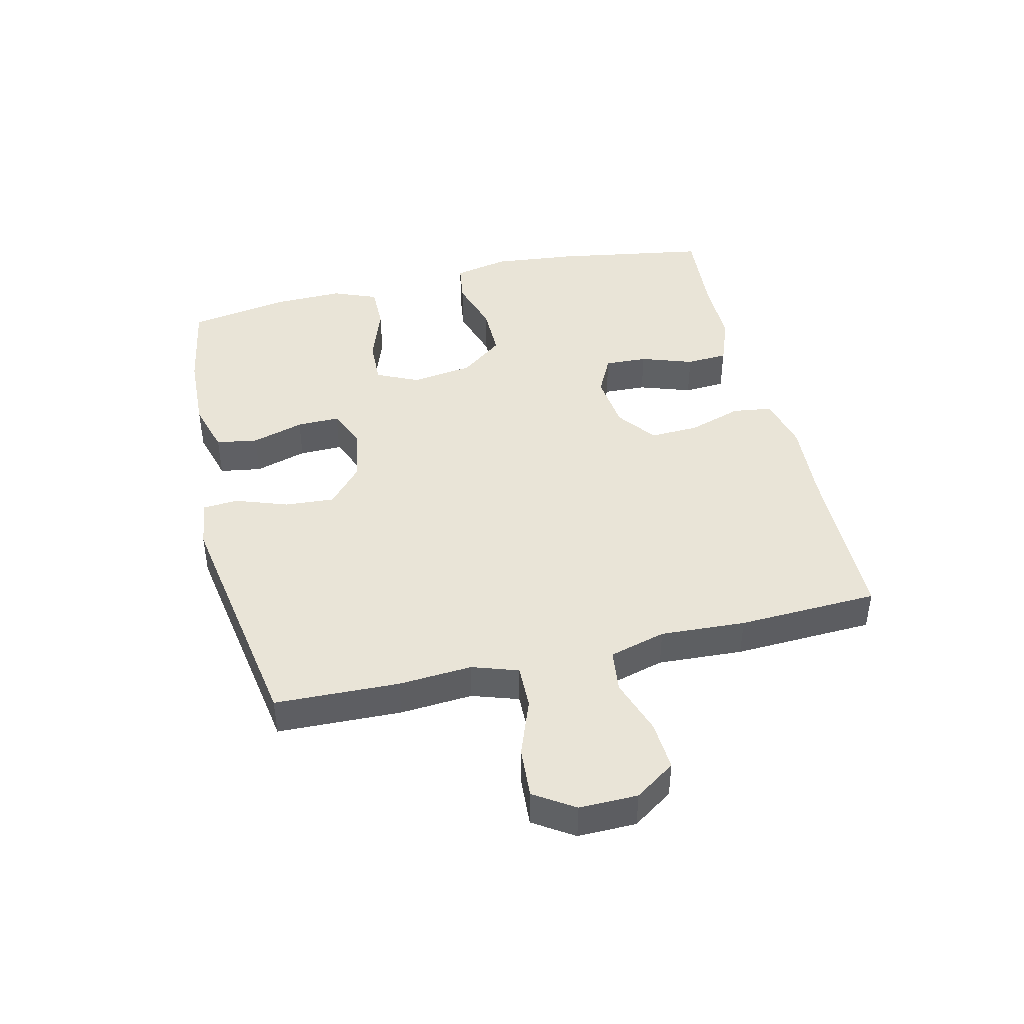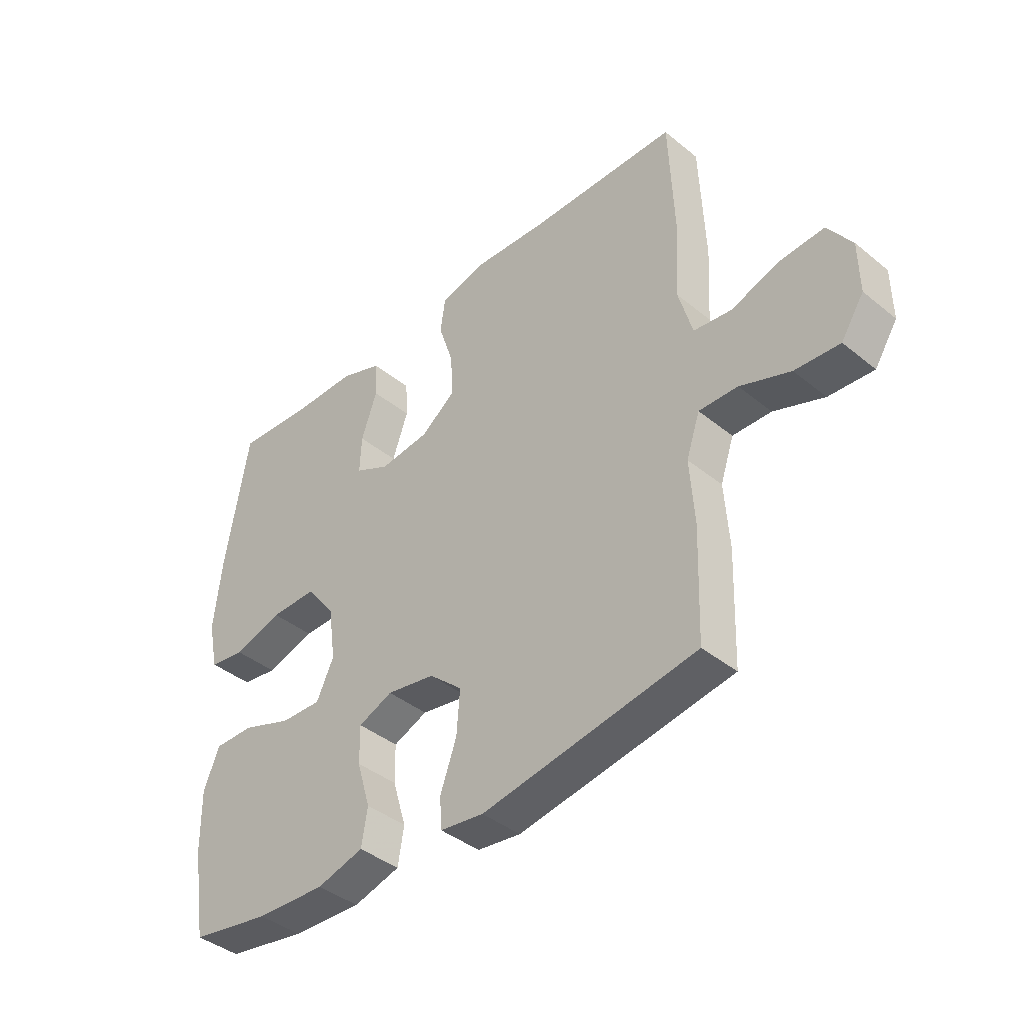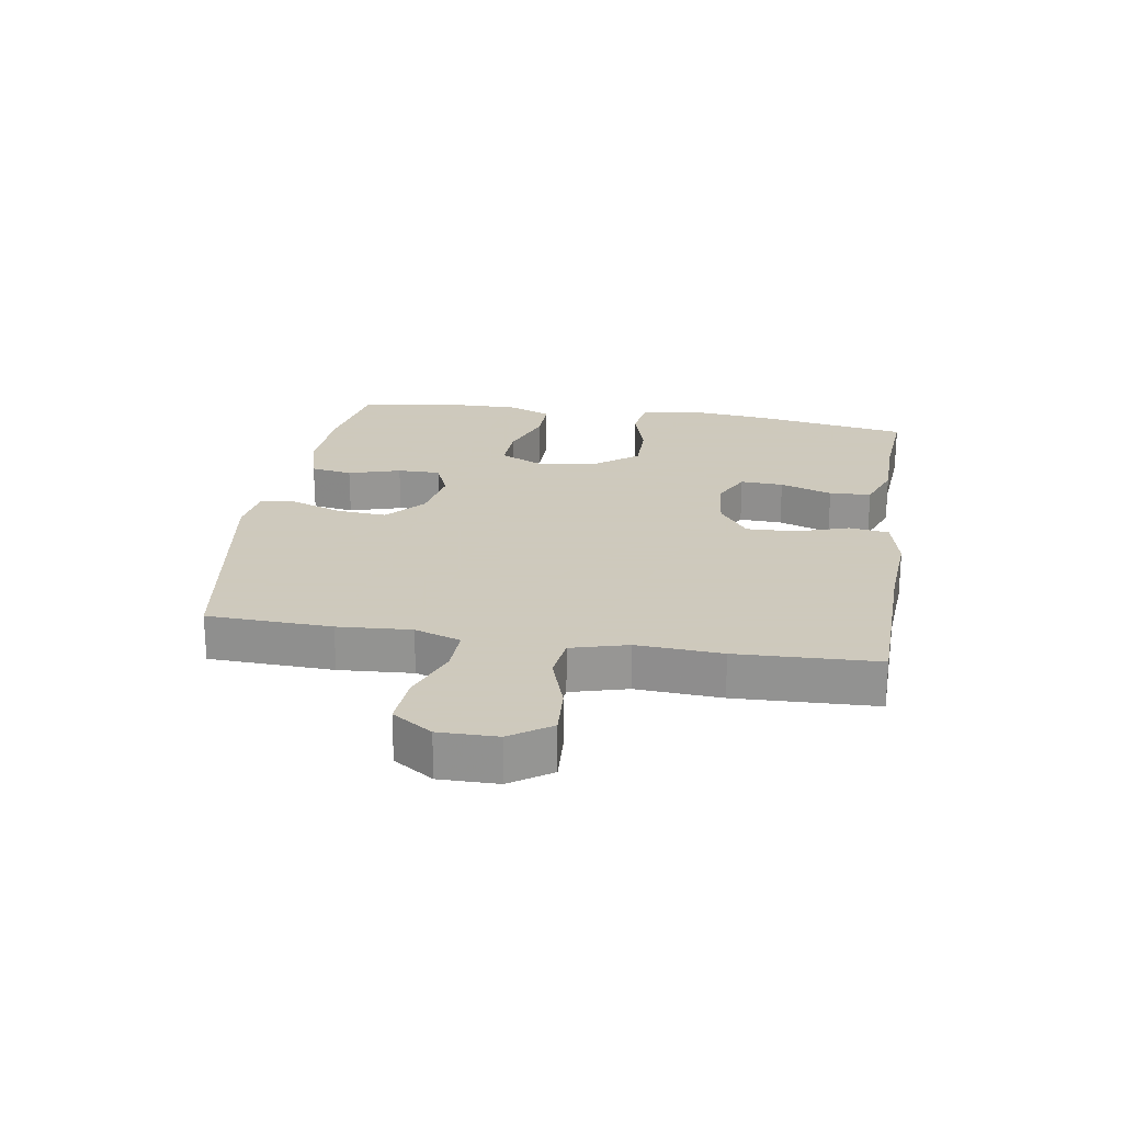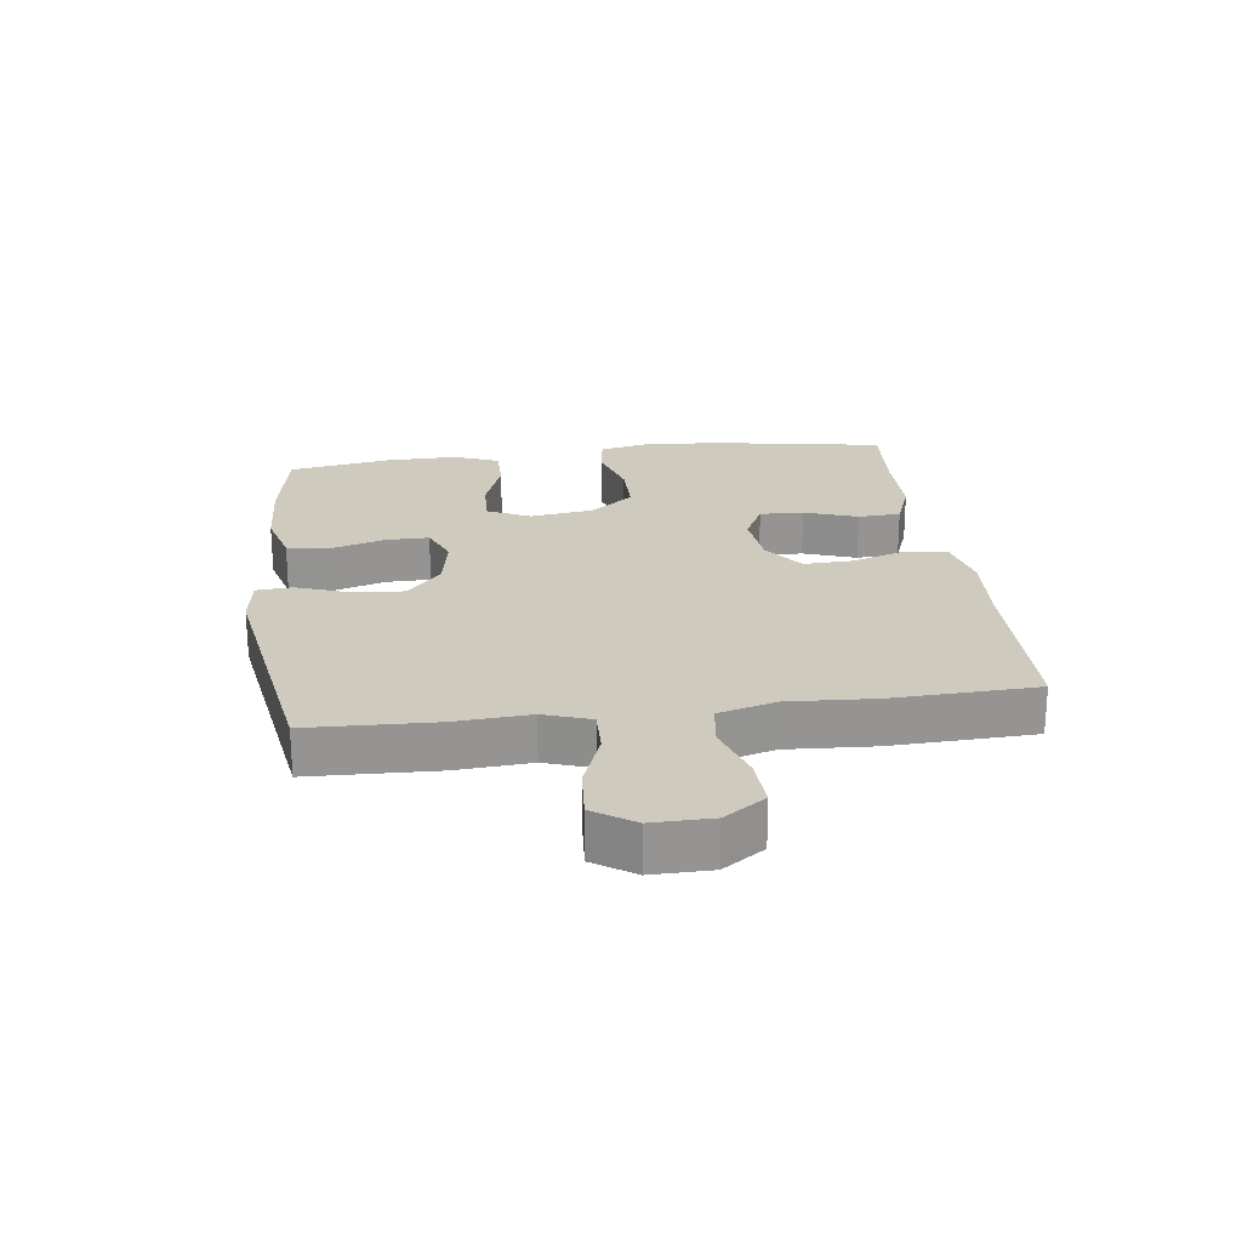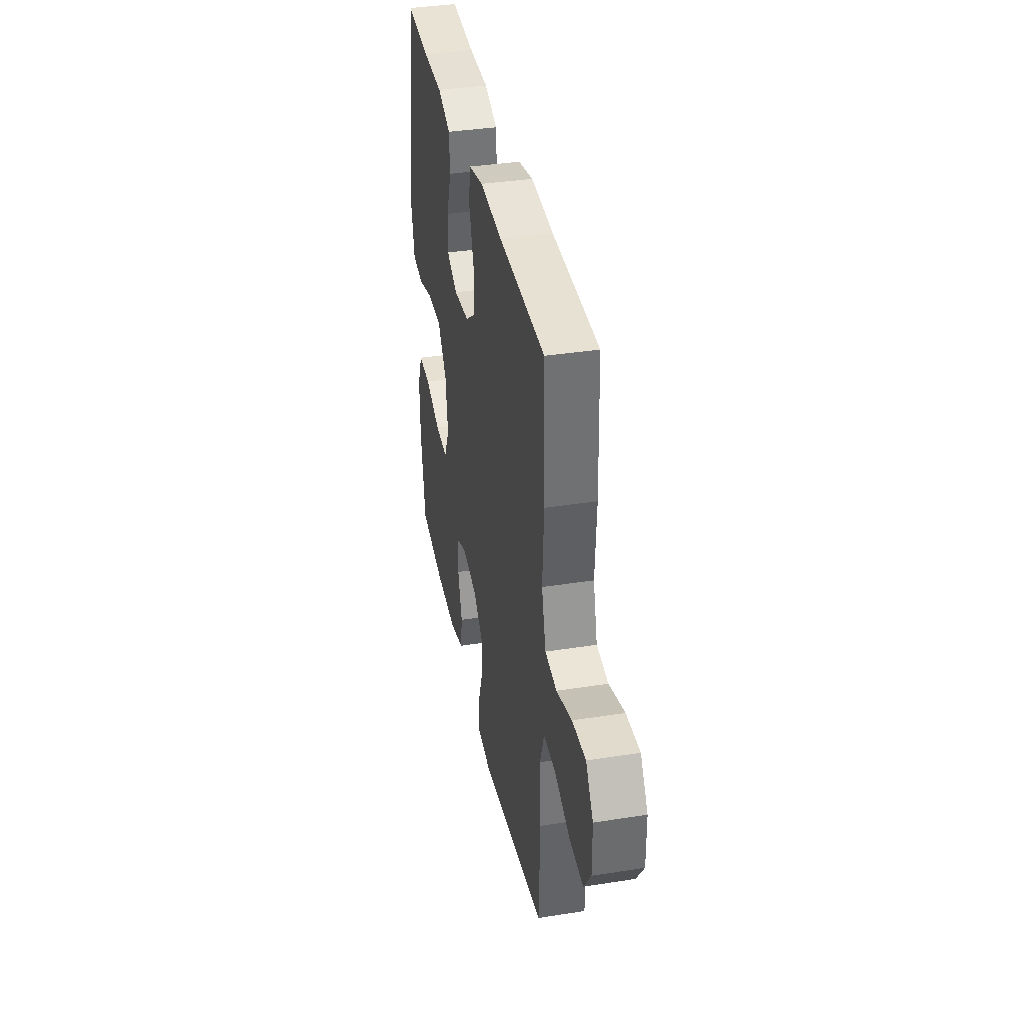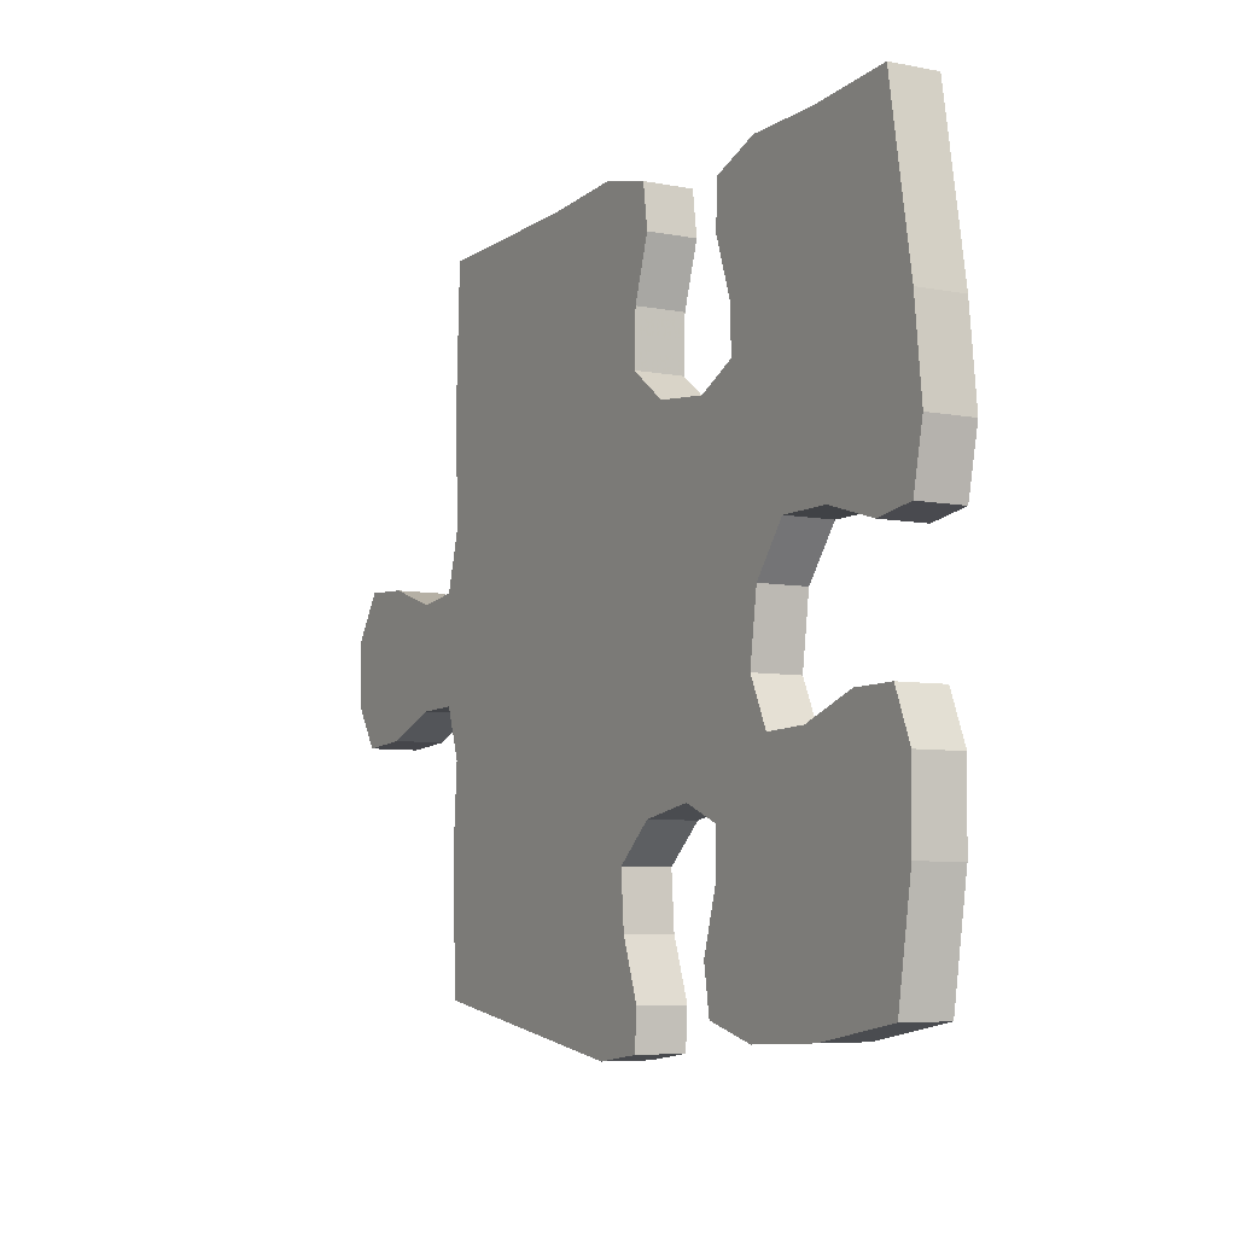
<metadata>
{"format":"obj","ext":"obj","renderer":"f3d","projection":"perspective","resolution":1024,"background":"white","views":[{"elev":43.5,"azim":-103.5,"up":"+Y"},{"elev":-40.8,"azim":-134.7,"up":"+Z"},{"elev":22.6,"azim":-80.9,"up":"+Y"},{"elev":23.2,"azim":-97.3,"up":"+Y"},{"elev":37.5,"azim":-101.4,"up":"+Z"},{"elev":-6.5,"azim":60.1,"up":"+Z"}]}
</metadata>
<code>
v -0.5 0.07 -0.5
v -0.507 0.07 -0.3
v -0.499 0.07 -0.182
v -0.524 0.07 -0.108
v -0.595 0.07 -0.11
v -0.687 0.07 -0.145
v -0.769 0.07 -0.151
v -0.811 0.07 -0.087
v -0.81 0.07 0.007
v -0.766 0.07 0.072
v -0.686 0.07 0.067
v -0.595 0.07 0.037
v -0.526 0.07 0.046
v -0.501 0.07 0.137
v -0.509 0.07 0.274
v -0.5 0.07 0.5
v -0.225 0.07 0.505
v -0.093 0.07 0.514
v -0.005 0.07 0.493
v 0.004 0.07 0.429
v -0.024 0.07 0.343
v -0.027 0.07 0.264
v 0.036 0.07 0.217
v 0.128 0.07 0.207
v 0.192 0.07 0.239
v 0.189 0.07 0.308
v 0.16 0.07 0.392
v 0.164 0.07 0.459
v 0.241 0.07 0.488
v 0.359 0.07 0.489
v 0.5 0.07 0.5
v 0.542 0.07 0.25
v 0.556 0.07 0.117
v 0.537 0.07 0.028
v 0.471 0.07 0.018
v 0.381 0.07 0.045
v 0.295 0.07 0.045
v 0.242 0.07 -0.024
v 0.228 0.07 -0.123
v 0.26 0.07 -0.191
v 0.335 0.07 -0.188
v 0.427 0.07 -0.155
v 0.5 0.07 -0.154
v 0.529 0.07 -0.225
v 0.527 0.07 -0.338
v 0.5 0.07 -0.5
v 0.353 0.07 -0.526
v 0.225 0.07 -0.532
v 0.139 0.07 -0.508
v 0.128 0.07 -0.441
v 0.153 0.07 -0.357
v 0.154 0.07 -0.288
v 0.091 0.07 -0.262
v 0.002 0.07 -0.278
v -0.059 0.07 -0.332
v -0.053 0.07 -0.412
v -0.023 0.07 -0.496
v -0.027 0.07 -0.553
v -0.107 0.07 -0.564
v -0.5 0 -0.5
v -0.507 0 -0.3
v -0.499 0 -0.182
v -0.524 0 -0.108
v -0.595 0 -0.11
v -0.687 0 -0.145
v -0.769 0 -0.151
v -0.811 0 -0.087
v -0.81 0 0.007
v -0.766 0 0.072
v -0.686 0 0.067
v -0.595 0 0.037
v -0.526 0 0.046
v -0.501 0 0.137
v -0.509 0 0.274
v -0.5 0 0.5
v -0.225 0 0.505
v -0.093 0 0.514
v -0.005 0 0.493
v 0.004 0 0.429
v -0.024 0 0.343
v -0.027 0 0.264
v 0.036 0 0.217
v 0.128 0 0.207
v 0.192 0 0.239
v 0.189 0 0.308
v 0.16 0 0.392
v 0.164 0 0.459
v 0.241 0 0.488
v 0.359 0 0.489
v 0.5 0 0.5
v 0.542 0 0.25
v 0.556 0 0.117
v 0.537 0 0.028
v 0.471 0 0.018
v 0.381 0 0.045
v 0.295 0 0.045
v 0.242 0 -0.024
v 0.228 0 -0.123
v 0.26 0 -0.191
v 0.335 0 -0.188
v 0.427 0 -0.155
v 0.5 0 -0.154
v 0.529 0 -0.225
v 0.527 0 -0.338
v 0.5 0 -0.5
v 0.353 0 -0.526
v 0.225 0 -0.532
v 0.139 0 -0.508
v 0.128 0 -0.441
v 0.153 0 -0.357
v 0.154 0 -0.288
v 0.091 0 -0.262
v 0.002 0 -0.278
v -0.059 0 -0.332
v -0.053 0 -0.412
v -0.023 0 -0.496
v -0.027 0 -0.553
v -0.107 0 -0.564
f 56 57 58 59
f 55 56 59 1
f 54 55 1 2
f 53 54 2 3
f 48 49 50 51
f 48 51 52
f 47 48 52
f 46 47 52
f 45 46 52
f 44 45 52 53
f 41 42 43 44
f 40 41 44 53
f 33 34 35 36
f 33 36 37
f 30 31 32 33
f 30 33 37
f 29 30 37 38
f 26 27 28 29
f 25 26 29 38
f 18 19 20 21
f 17 18 21 22
f 14 15 16 17
f 13 14 17 22
f 9 10 11 12
f 9 12 13
f 8 9 13
f 5 6 7 8
f 4 5 8 13
f 39 40 53 3
f 24 25 38 39
f 23 24 39 3
f 13 22 23
f 3 4 13 23
f 118 117 116 115
f 60 118 115 114
f 61 60 114 113
f 62 61 113 112
f 110 109 108 107
f 111 110 107
f 111 107 106
f 111 106 105
f 111 105 104
f 112 111 104 103
f 103 102 101 100
f 112 103 100 99
f 95 94 93 92
f 96 95 92
f 92 91 90 89
f 96 92 89
f 97 96 89 88
f 88 87 86 85
f 97 88 85 84
f 80 79 78 77
f 81 80 77 76
f 76 75 74 73
f 81 76 73 72
f 71 70 69 68
f 72 71 68
f 72 68 67
f 67 66 65 64
f 72 67 64 63
f 62 112 99 98
f 98 97 84 83
f 62 98 83 82
f 82 81 72
f 82 72 63 62
f 1 60 61 2
f 2 61 62 3
f 3 62 63 4
f 4 63 64 5
f 5 64 65 6
f 6 65 66 7
f 7 66 67 8
f 8 67 68 9
f 9 68 69 10
f 10 69 70 11
f 11 70 71 12
f 12 71 72 13
f 13 72 73 14
f 14 73 74 15
f 15 74 75 16
f 16 75 76 17
f 17 76 77 18
f 18 77 78 19
f 19 78 79 20
f 20 79 80 21
f 21 80 81 22
f 22 81 82 23
f 23 82 83 24
f 24 83 84 25
f 25 84 85 26
f 26 85 86 27
f 27 86 87 28
f 28 87 88 29
f 29 88 89 30
f 30 89 90 31
f 31 90 91 32
f 32 91 92 33
f 33 92 93 34
f 34 93 94 35
f 35 94 95 36
f 36 95 96 37
f 37 96 97 38
f 38 97 98 39
f 39 98 99 40
f 40 99 100 41
f 41 100 101 42
f 42 101 102 43
f 43 102 103 44
f 44 103 104 45
f 45 104 105 46
f 46 105 106 47
f 47 106 107 48
f 48 107 108 49
f 49 108 109 50
f 50 109 110 51
f 51 110 111 52
f 52 111 112 53
f 53 112 113 54
f 54 113 114 55
f 55 114 115 56
f 56 115 116 57
f 57 116 117 58
f 58 117 118 59
f 59 118 60 1

</code>
